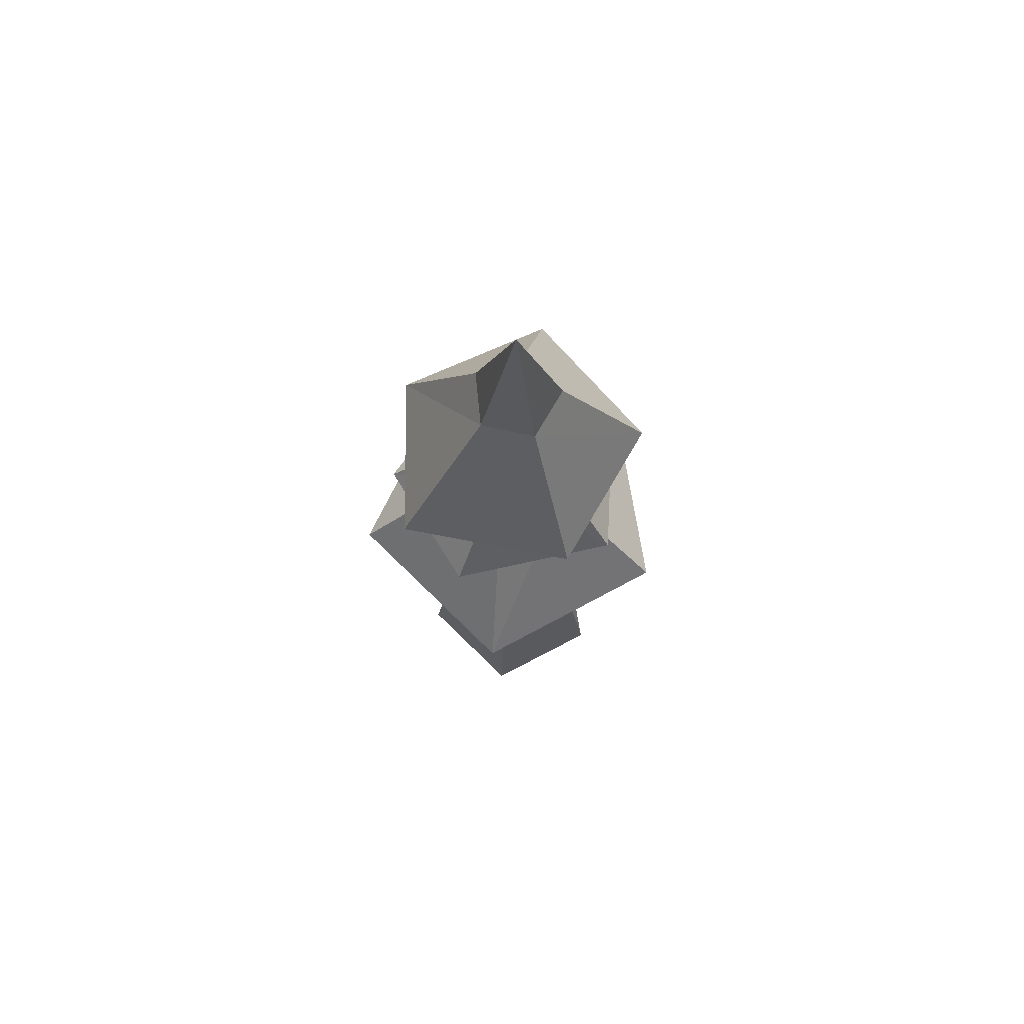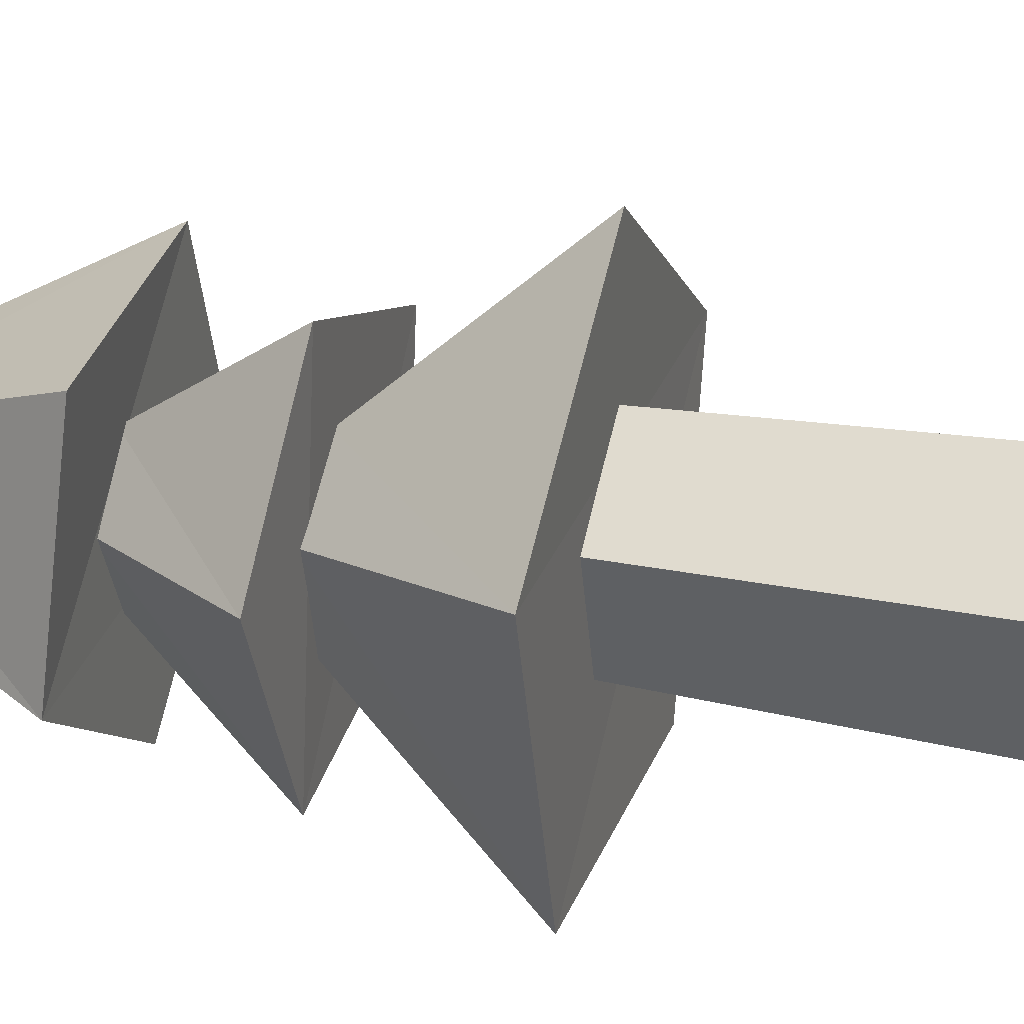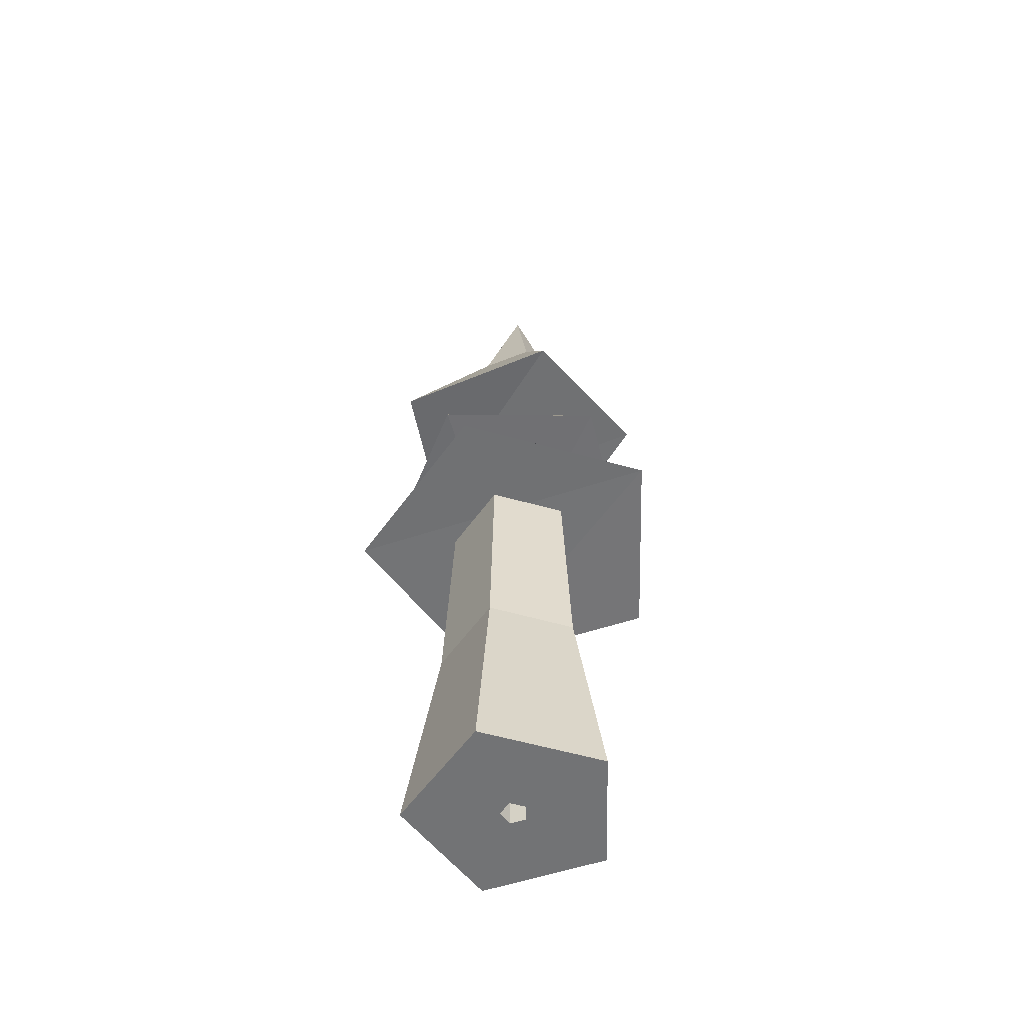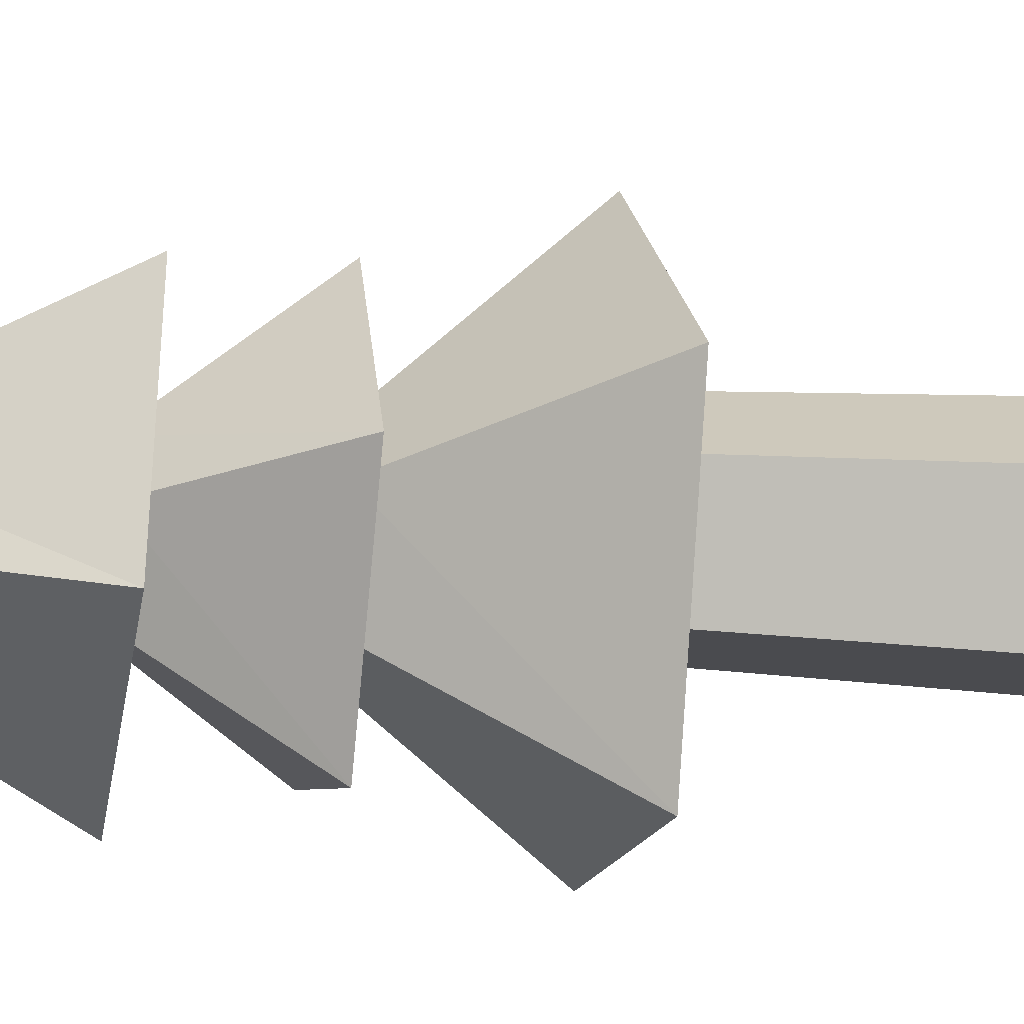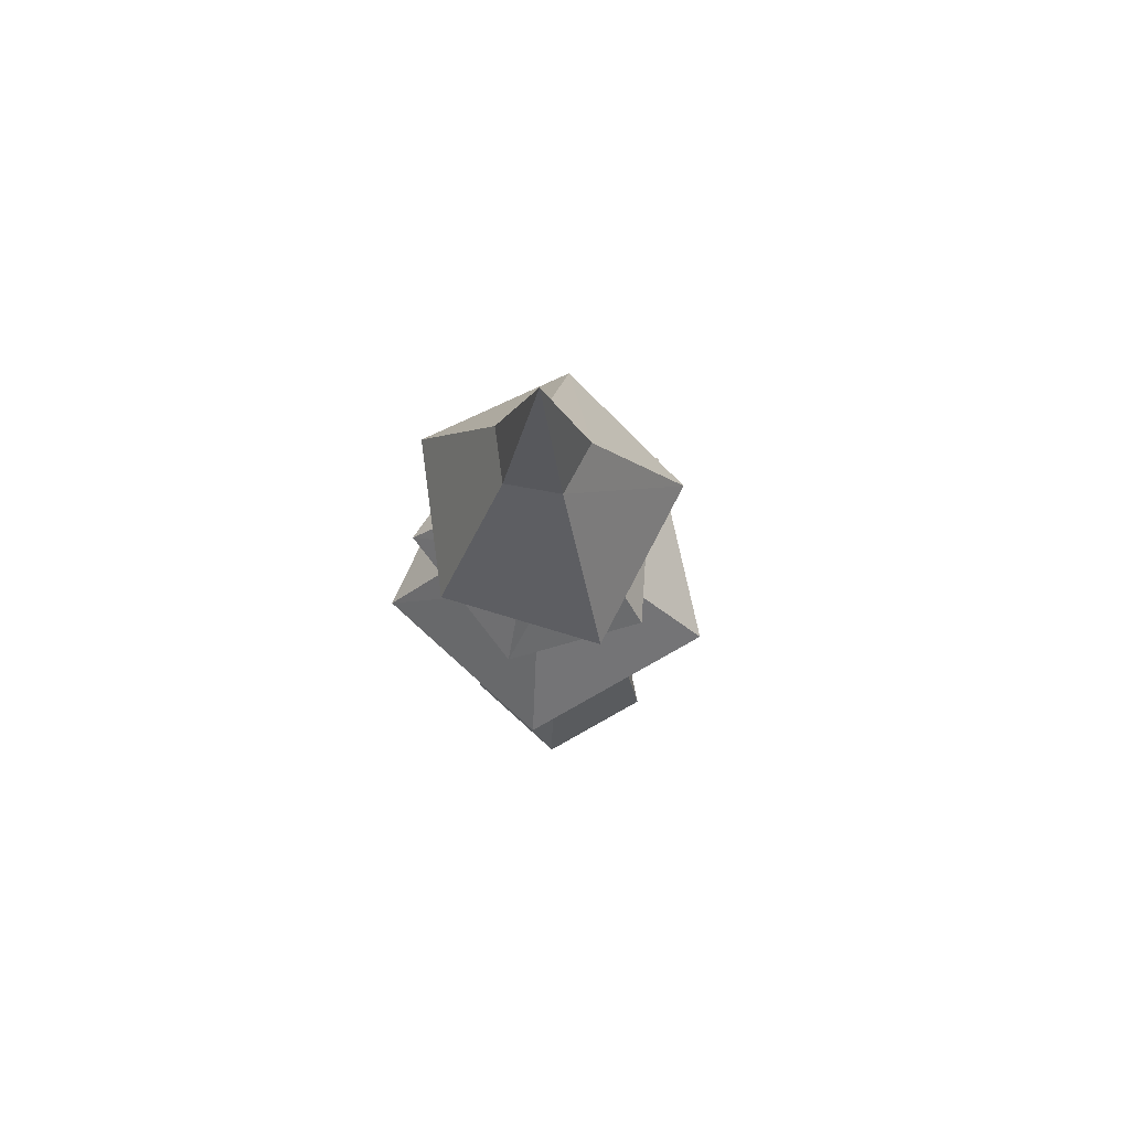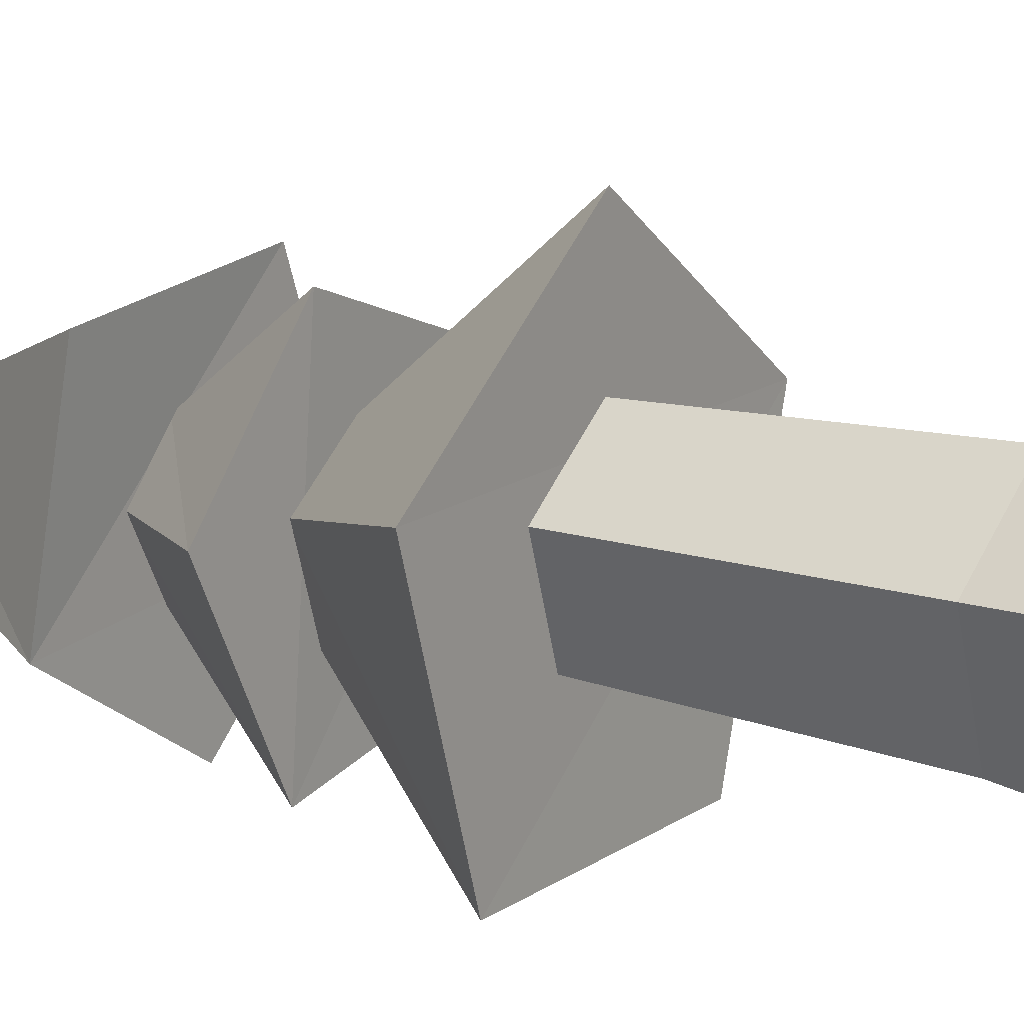
<metadata>
{"format":"obj","ext":"obj","renderer":"f3d","projection":"perspective","resolution":1024,"background":"white","views":[{"elev":74.3,"azim":8.4,"up":"+Y"},{"elev":26.5,"azim":-73.1,"up":"+Z"},{"elev":-55.7,"azim":19.2,"up":"+Y"},{"elev":-13.8,"azim":-101.8,"up":"+Z"},{"elev":74.1,"azim":-65.6,"up":"+Y"},{"elev":15.1,"azim":-56.2,"up":"+Z"}]}
</metadata>
<code>
o 円柱
v -0 4.113 1.522
v -0.001476 6.679 -0.1683
v -1.543 4.113 0.4044
v -0.9538 4.113 -1.413
v 0.9538 4.113 -1.419
v 1.535 4.142 0.3921
v -0.07938 5.373 0.3727
v -0.5373 5.395 0.02354
v -0.325 5.396 -0.5903
v 0.3251 5.396 -0.5929
v 0.5042 5.378 0.03474
v -1.252 5.375 0.04358
v 0 7.374 -0.1742
v -0.5541 5.374 -1.272
v 0.9093 5.374 -1.02
v 1.056 5.364 0.4716
v -0.409 5.332 1.021
v -0.4509 6.357 -0.0986
v -0.1888 6.374 -0.5498
v 0.3099 6.374 -0.4641
v 0.3804 6.374 0.0377
v -0.113 6.345 0.2656
v 0.6707 6.294 0.9183
v 0 9.187 -0.1631
v -0.9594 6.216 0.829
v -1.172 6.311 -0.6237
v 0.08818 6.311 -1.417
v 1.227 6.311 -0.4661
v 0.2283 7.749 0.1907
v -0.2769 7.749 0.1579
v -0.3994 7.749 -0.3335
v 0.03005 7.749 -0.6044
v 0.418 7.749 -0.2805
v 0 -0 1
v 0.9511 -0 0.309
v 0.5878 -0 -0.809
v -0.5878 -0 -0.809
v -0.9511 -0 0.309
v -0 -0 0.1278
v 0.1216 -0 0.0395
v 0.07512 -0 -0.1034
v -0.07512 -0 -0.1034
v -0.1216 -0 0.0395
v -0 2.085 0.7034
v 0.669 2.085 0.2174
v 0.4134 2.085 -0.5691
v -0.4134 2.085 -0.5691
v -0.669 2.085 0.2174
v -0 2.085 0.0899
v 0.0855 2.085 0.02778
v 0.05284 2.085 -0.07273
v -0.05284 2.085 -0.07273
v -0.0855 2.085 0.02778
v -0 4.172 0.6176
v 0.5874 4.172 0.1909
v 0.363 4.172 -0.4997
v -0.363 4.172 -0.4997
v -0.5874 4.172 0.1909
v -0 4.172 0.07894
v 0.07507 4.172 0.02439
v 0.0464 4.172 -0.06386
v -0.0464 4.172 -0.06386
v -0.07507 4.172 0.02439
v -0 5.686 0.3072
v 0.2921 5.686 0.09492
v 0.1806 5.686 -0.2485
v -0.1806 5.686 -0.2485
v -0.2921 5.686 0.09492
v -0 5.686 0.03926
v 0.03734 5.686 0.01213
v 0.02308 5.686 -0.03176
v -0.02308 5.686 -0.03176
v -0.03734 5.686 0.01213
f 7 2 8
f 8 2 9
f 9 2 10
f 10 2 11
f 11 2 7
f 4 5 6
f 11 1 6
f 5 11 6
f 4 10 5
f 8 4 3
f 7 3 1
f 18 13 19
f 19 13 20
f 20 13 21
f 21 13 22
f 22 13 18
f 14 16 17
f 22 12 17
f 16 22 17
f 15 21 16
f 14 20 15
f 18 14 12
f 29 24 30
f 30 24 31
f 31 24 32
f 32 24 33
f 33 24 29
f 26 27 28
f 28 29 23
f 27 33 28
f 31 27 26
f 30 26 25
f 23 30 25
f 34 43 38
f 42 36 37
f 40 34 35
f 43 37 38
f 36 40 35
f 53 62 52
f 45 56 46
f 48 54 44
f 52 61 51
f 45 54 55
f 43 52 42
f 40 49 39
f 36 47 37
f 39 53 43
f 41 50 40
f 37 48 38
f 34 45 35
f 42 51 41
f 34 48 44
f 36 45 46
f 54 65 55
f 57 68 58
f 61 70 60
f 59 73 63
f 56 67 57
f 50 59 49
f 46 57 47
f 49 63 53
f 51 60 50
f 47 58 48
f 68 69 64
f 66 72 67
f 64 70 65
f 68 72 73
f 66 70 71
f 62 71 61
f 58 64 54
f 55 66 56
f 63 72 62
f 60 69 59
f 6 1 3
f 3 4 6
f 11 7 1
f 5 10 11
f 4 9 10
f 8 9 4
f 7 8 3
f 17 12 14
f 14 15 16
f 22 18 12
f 16 21 22
f 15 20 21
f 14 19 20
f 18 19 14
f 28 23 26
f 23 25 26
f 28 33 29
f 27 32 33
f 31 32 27
f 30 31 26
f 23 29 30
f 34 39 43
f 42 41 36
f 40 39 34
f 43 42 37
f 36 41 40
f 53 63 62
f 45 55 56
f 48 58 54
f 52 62 61
f 45 44 54
f 43 53 52
f 40 50 49
f 36 46 47
f 39 49 53
f 41 51 50
f 37 47 48
f 34 44 45
f 42 52 51
f 34 38 48
f 36 35 45
f 54 64 65
f 57 67 68
f 61 71 70
f 59 69 73
f 56 66 67
f 50 60 59
f 46 56 57
f 49 59 63
f 51 61 60
f 47 57 58
f 68 73 69
f 66 71 72
f 64 69 70
f 68 67 72
f 66 65 70
f 62 72 71
f 58 68 64
f 55 65 66
f 63 73 72
f 60 70 69

</code>
